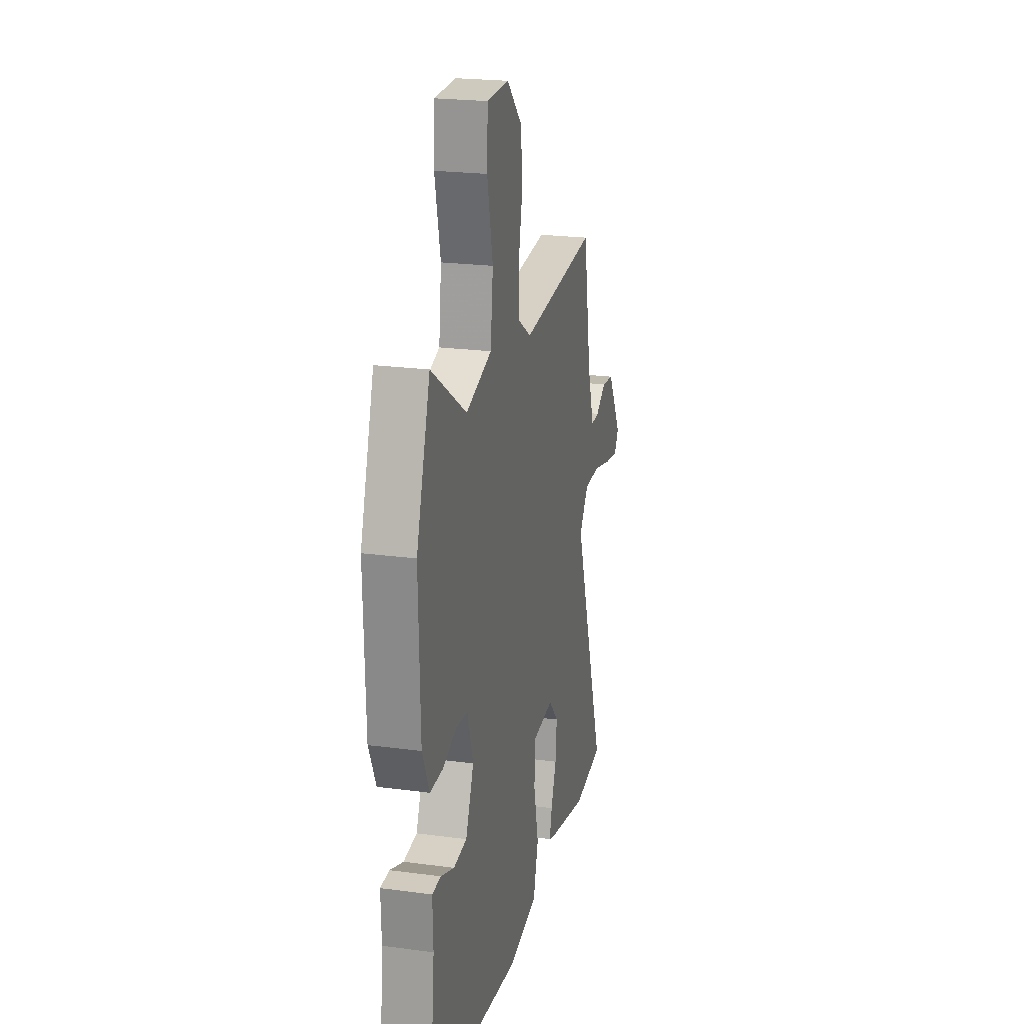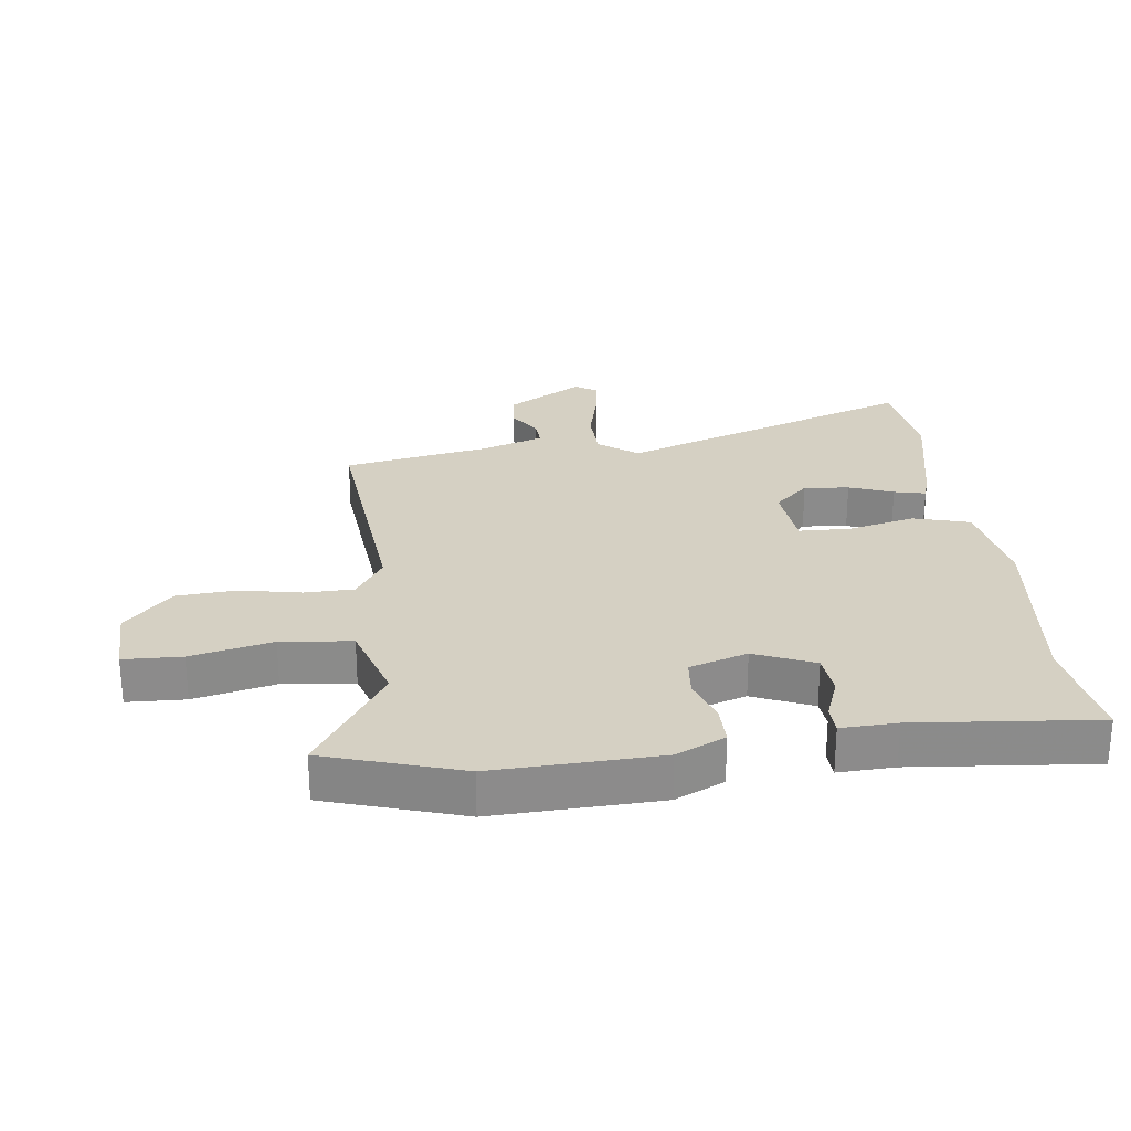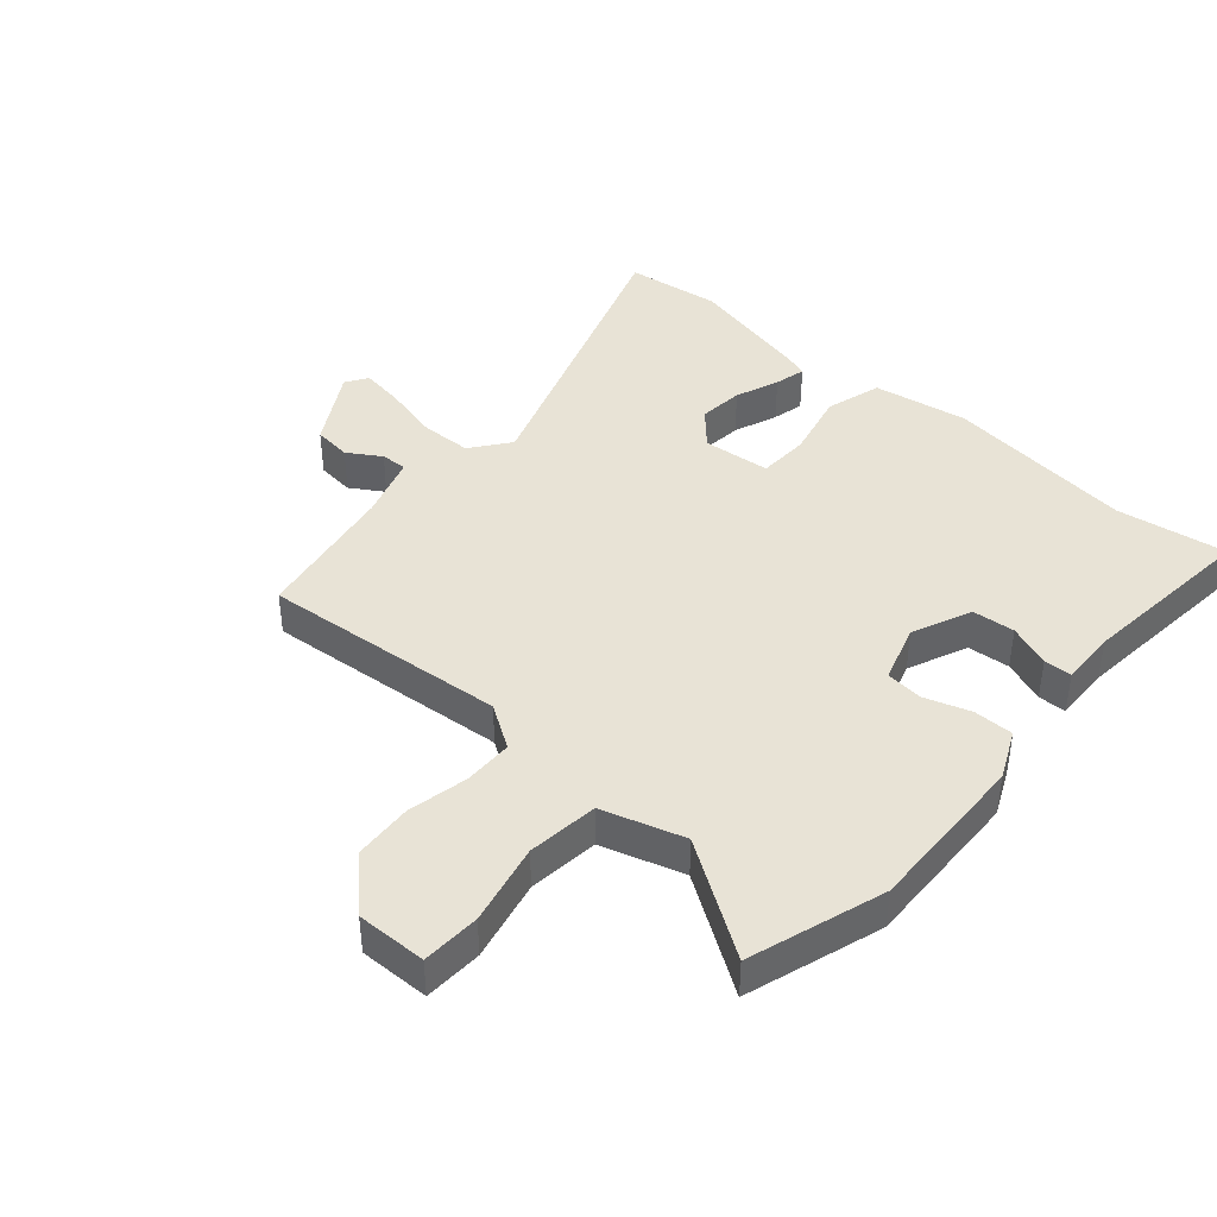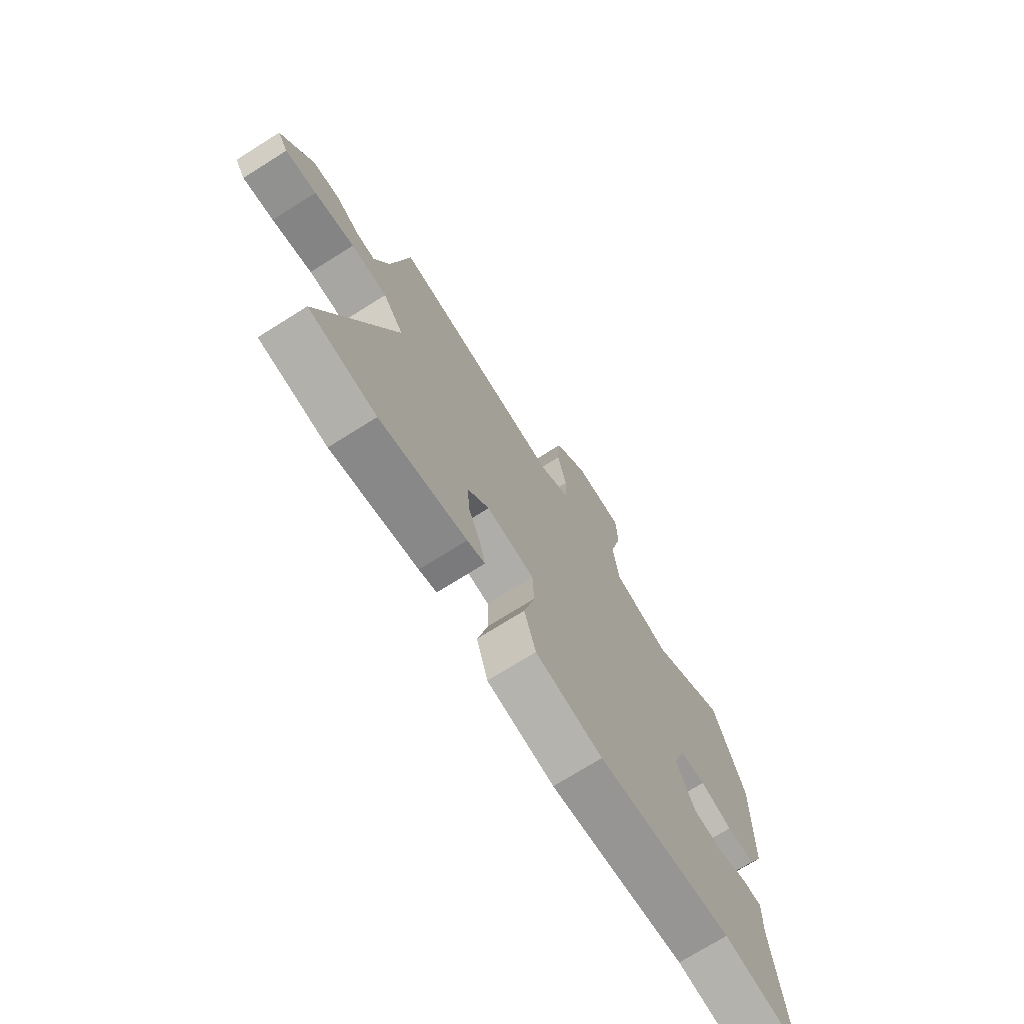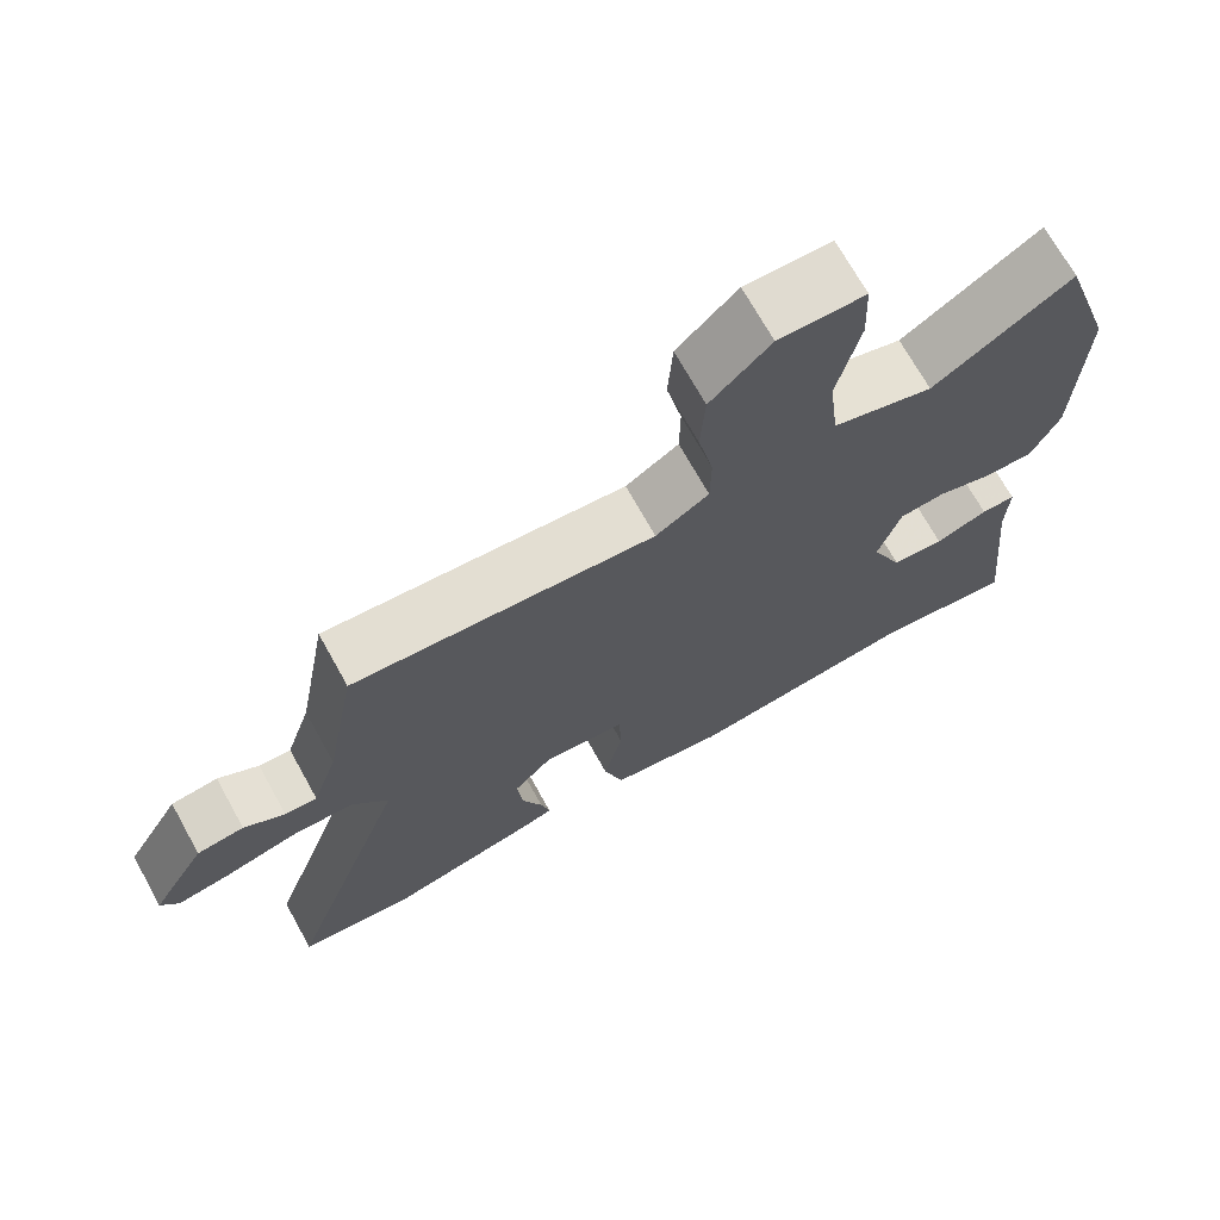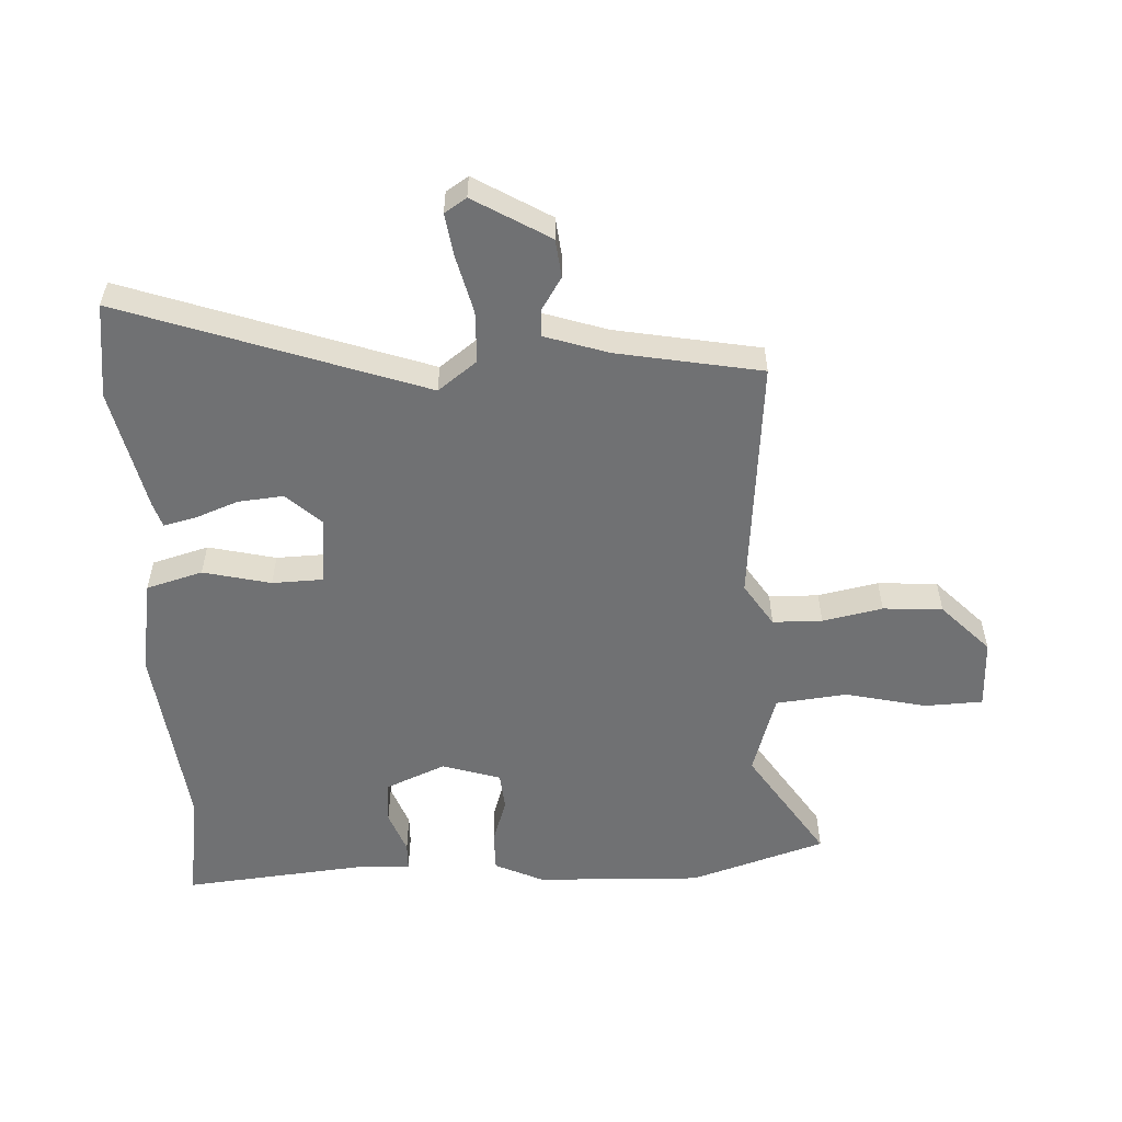
<metadata>
{"format":"obj","ext":"obj","renderer":"f3d","projection":"perspective","resolution":1024,"background":"white","views":[{"elev":22.2,"azim":103.1,"up":"+Z"},{"elev":26.4,"azim":82.6,"up":"+Y"},{"elev":41.5,"azim":41.1,"up":"+Y"},{"elev":-73.2,"azim":-57.9,"up":"+Z"},{"elev":70.7,"azim":-29.1,"up":"+Z"},{"elev":-55.2,"azim":-87.5,"up":"+Y"}]}
</metadata>
<code>
v -0.465 0.07 -0.504
v -0.617 0.07 -0.485
v -0.452 0.07 -0.005
v -0.499 0.07 0.057
v -0.581 0.07 0.059
v -0.672 0.07 0.036
v -0.742 0.07 0.025
v -0.765 0.07 0.06
v -0.694 0.07 0.181
v -0.633 0.07 0.188
v -0.58 0.07 0.155
v -0.538 0.07 0.153
v -0.505 0.07 0.255
v -0.464 0.07 0.486
v -0.071 0.07 0.452
v -0.002 0.07 0.497
v -0.001 0.07 0.576
v -0.021 0.07 0.672
v -0.015 0.07 0.767
v 0.063 0.07 0.843
v 0.175 0.07 0.841
v 0.179 0.07 0.748
v 0.15 0.07 0.618
v 0.163 0.07 0.505
v 0.294 0.07 0.465
v 0.473 0.07 0.583
v 0.543 0.07 0.367
v 0.535 0.07 0.103
v 0.499 0.07 0.025
v 0.435 0.07 0.025
v 0.362 0.07 0.049
v 0.302 0.07 0.043
v 0.273 0.07 -0.05
v 0.314 0.07 -0.145
v 0.382 0.07 -0.151
v 0.45 0.07 -0.125
v 0.495 0.07 -0.126
v 0.492 0.07 -0.215
v 0.521 0.07 -0.503
v 0.345 0.07 -0.477
v 0.04 0.07 -0.515
v -0.112 0.07 -0.49
v -0.138 0.07 -0.4
v -0.113 0.07 -0.292
v -0.116 0.07 -0.21
v -0.225 0.07 -0.2
v -0.275 0.07 -0.255
v -0.268 0.07 -0.327
v -0.241 0.07 -0.397
v -0.229 0.07 -0.447
v -0.269 0.07 -0.46
v -0.465 0 -0.504
v -0.617 0 -0.485
v -0.452 0 -0.005
v -0.499 0 0.057
v -0.581 0 0.059
v -0.672 0 0.036
v -0.742 0 0.025
v -0.765 0 0.06
v -0.694 0 0.181
v -0.633 0 0.188
v -0.58 0 0.155
v -0.538 0 0.153
v -0.505 0 0.255
v -0.464 0 0.486
v -0.071 0 0.452
v -0.002 0 0.497
v -0.001 0 0.576
v -0.021 0 0.672
v -0.015 0 0.767
v 0.063 0 0.843
v 0.175 0 0.841
v 0.179 0 0.748
v 0.15 0 0.618
v 0.163 0 0.505
v 0.294 0 0.465
v 0.473 0 0.583
v 0.543 0 0.367
v 0.535 0 0.103
v 0.499 0 0.025
v 0.435 0 0.025
v 0.362 0 0.049
v 0.302 0 0.043
v 0.273 0 -0.05
v 0.314 0 -0.145
v 0.382 0 -0.151
v 0.45 0 -0.125
v 0.495 0 -0.126
v 0.492 0 -0.215
v 0.521 0 -0.503
v 0.345 0 -0.477
v 0.04 0 -0.515
v -0.112 0 -0.49
v -0.138 0 -0.4
v -0.113 0 -0.292
v -0.116 0 -0.21
v -0.225 0 -0.2
v -0.275 0 -0.255
v -0.268 0 -0.327
v -0.241 0 -0.397
v -0.229 0 -0.447
v -0.269 0 -0.46
f 48 49 50 51
f 47 48 51 1
f 41 42 43 44
f 40 41 44 45
f 38 39 40 45
f 35 36 37 38
f 34 35 38 45
f 33 34 45 46
f 28 29 30 31
f 28 31 32
f 25 26 27 28
f 24 25 28 32
f 20 21 22 23
f 20 23 24
f 17 18 19 20
f 16 17 20 24
f 15 16 24 32
f 13 14 15 32
f 8 9 10 11
f 8 11 12
f 5 6 7 8
f 5 8 12
f 4 5 12
f 3 4 12 13
f 47 1 2 3
f 46 47 3 13
f 13 32 33 46
f 102 101 100 99
f 52 102 99 98
f 95 94 93 92
f 96 95 92 91
f 96 91 90 89
f 89 88 87 86
f 96 89 86 85
f 97 96 85 84
f 82 81 80 79
f 83 82 79
f 79 78 77 76
f 83 79 76 75
f 74 73 72 71
f 75 74 71
f 71 70 69 68
f 75 71 68 67
f 83 75 67 66
f 83 66 65 64
f 62 61 60 59
f 63 62 59
f 59 58 57 56
f 63 59 56
f 63 56 55
f 64 63 55 54
f 54 53 52 98
f 64 54 98 97
f 97 84 83 64
f 1 52 53 2
f 2 53 54 3
f 3 54 55 4
f 4 55 56 5
f 5 56 57 6
f 6 57 58 7
f 7 58 59 8
f 8 59 60 9
f 9 60 61 10
f 10 61 62 11
f 11 62 63 12
f 12 63 64 13
f 13 64 65 14
f 14 65 66 15
f 15 66 67 16
f 16 67 68 17
f 17 68 69 18
f 18 69 70 19
f 19 70 71 20
f 20 71 72 21
f 21 72 73 22
f 22 73 74 23
f 23 74 75 24
f 24 75 76 25
f 25 76 77 26
f 26 77 78 27
f 27 78 79 28
f 28 79 80 29
f 29 80 81 30
f 30 81 82 31
f 31 82 83 32
f 32 83 84 33
f 33 84 85 34
f 34 85 86 35
f 35 86 87 36
f 36 87 88 37
f 37 88 89 38
f 38 89 90 39
f 39 90 91 40
f 40 91 92 41
f 41 92 93 42
f 42 93 94 43
f 43 94 95 44
f 44 95 96 45
f 45 96 97 46
f 46 97 98 47
f 47 98 99 48
f 48 99 100 49
f 49 100 101 50
f 50 101 102 51
f 51 102 52 1

</code>
